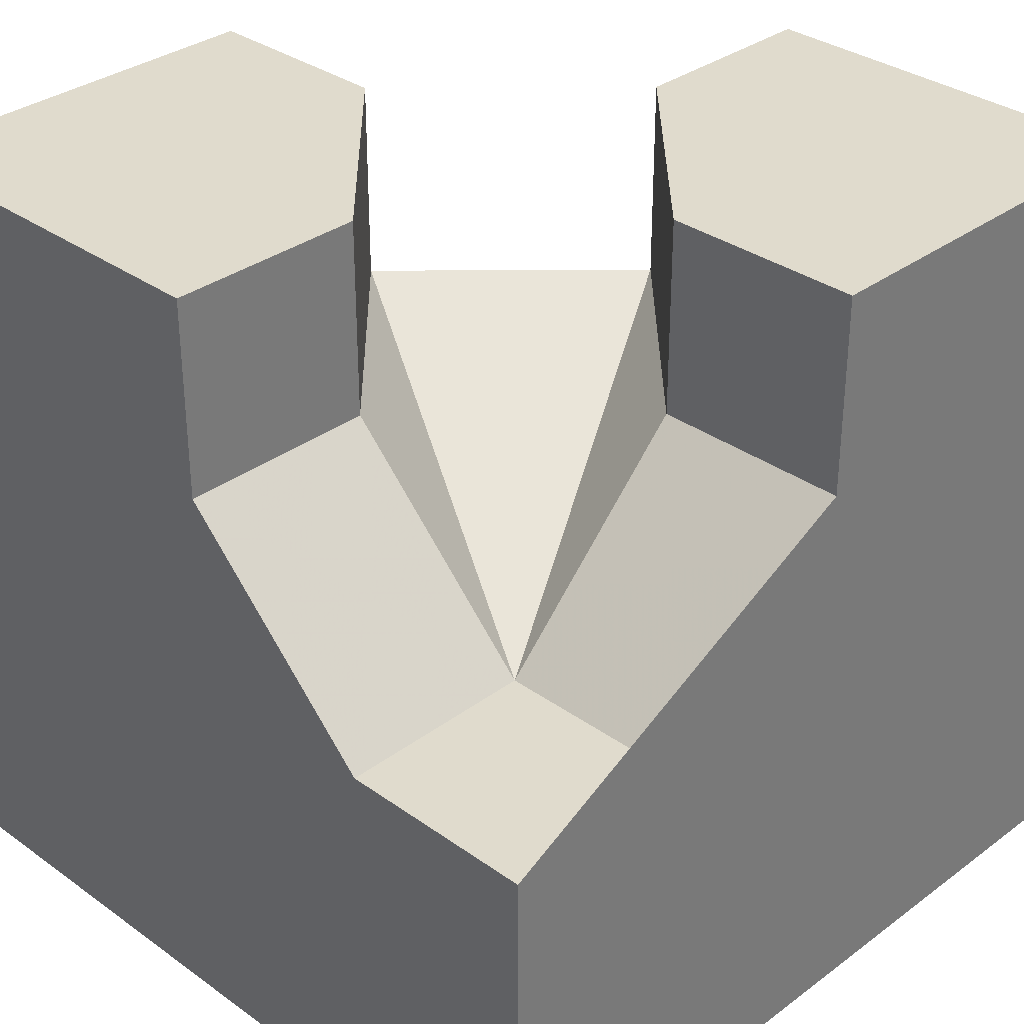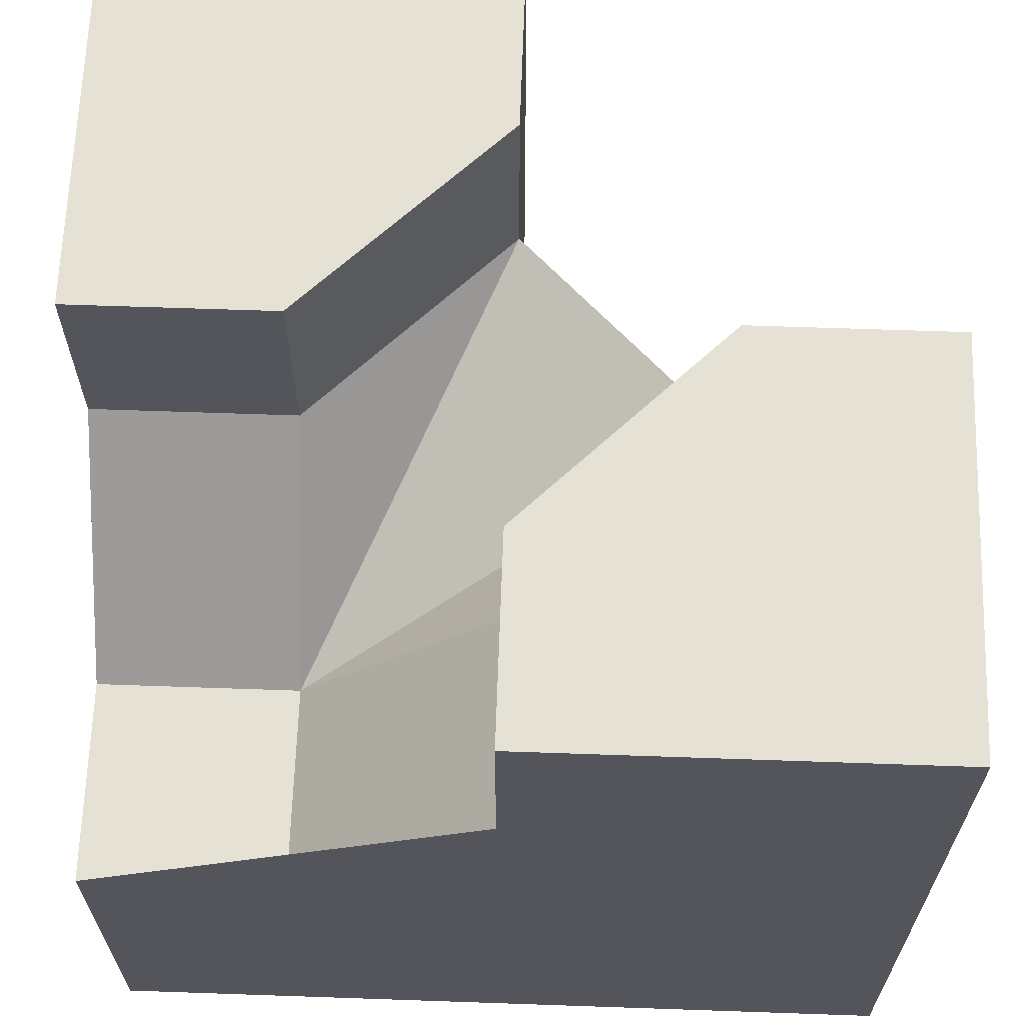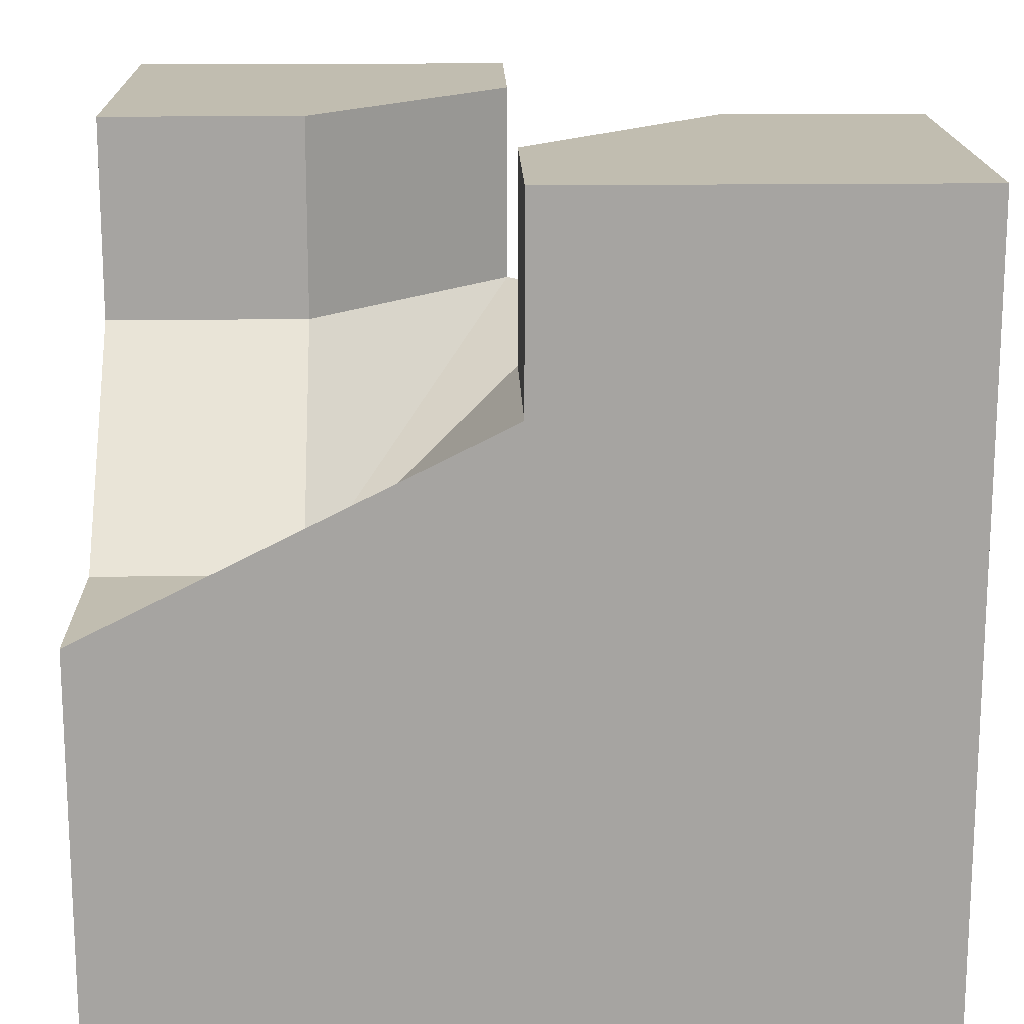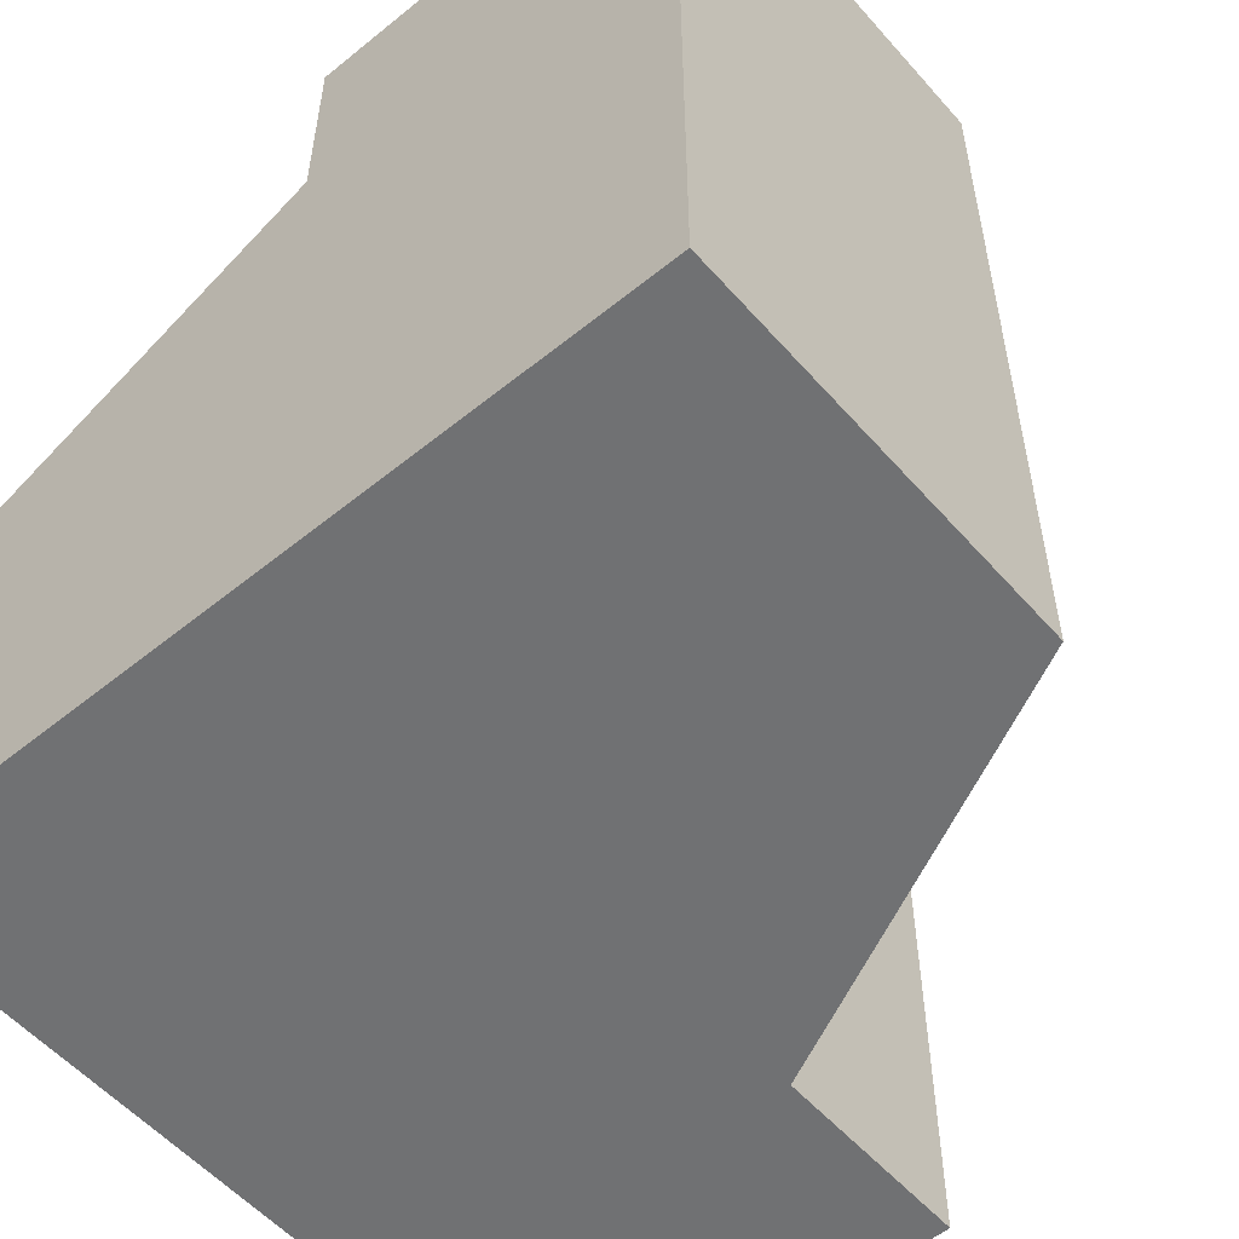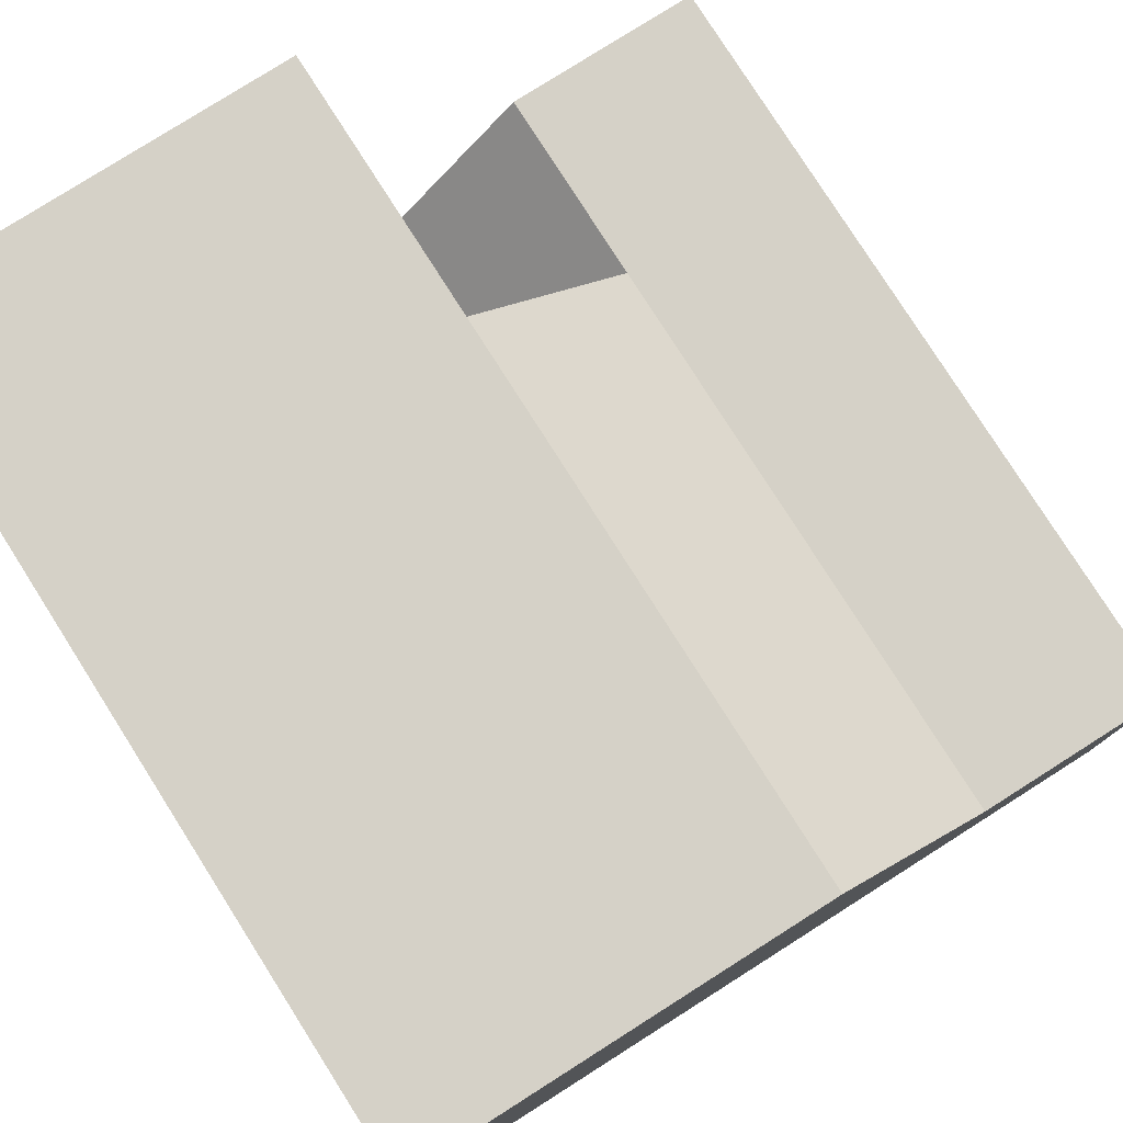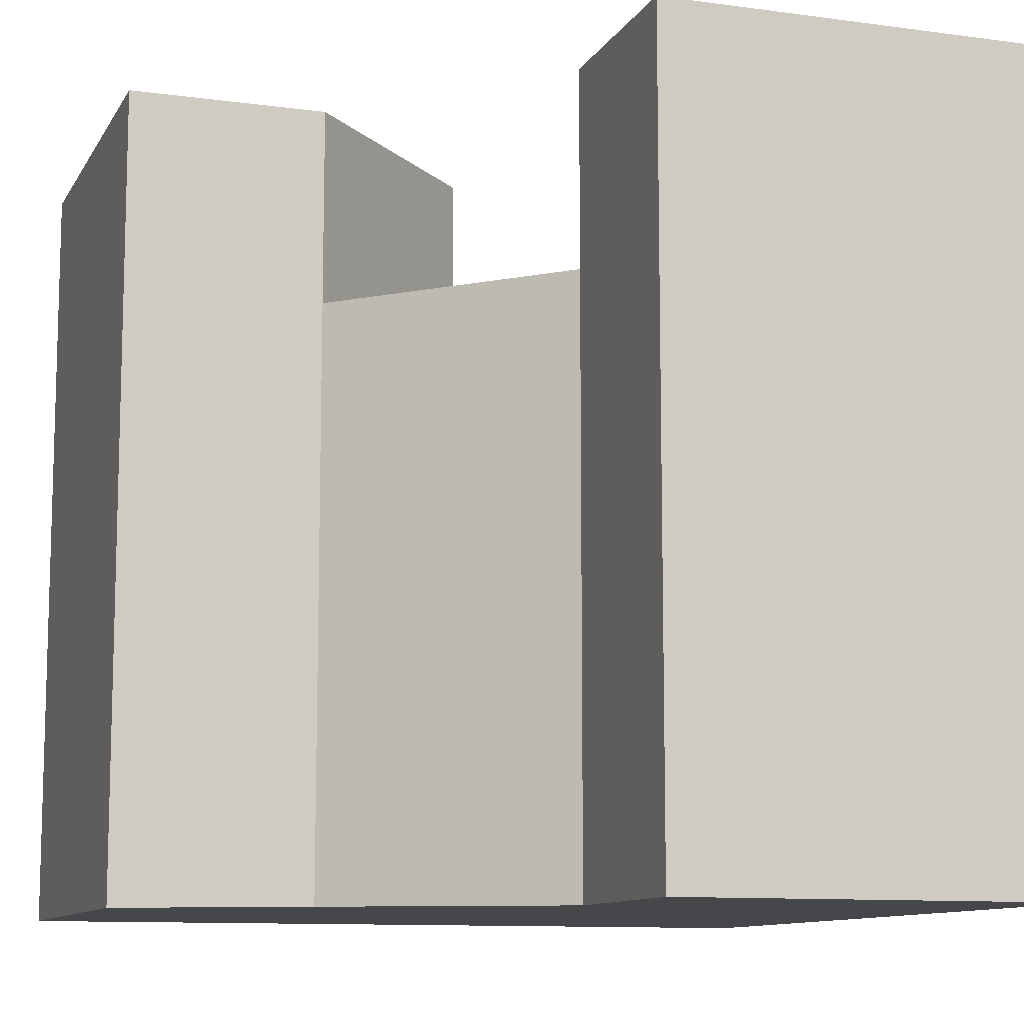
<metadata>
{"format":"obj","ext":"obj","renderer":"f3d","projection":"perspective","resolution":1024,"background":"white","views":[{"elev":33.2,"azim":44.5,"up":"+Z"},{"elev":65.0,"azim":92.0,"up":"+Z"},{"elev":16.7,"azim":88.5,"up":"+Z"},{"elev":-55.2,"azim":130.5,"up":"+Z"},{"elev":78.8,"azim":147.6,"up":"+Y"},{"elev":-10.6,"azim":-108.9,"up":"+Z"}]}
</metadata>
<code>
g
v -0.25 0 -0.5
v -0.5 0 -0.5
v -0.5 -0.5 -0.5
v 0.5 -0.5 -0.5
v 0.5 0.5 -0.5
v 0 0.5 -0.5
v 0 0.25 -0.5
v 0.5 0 0.25
v 0.5 0 0.5
v 0.5 0.5 0.5
v 0.5 -0.5 0
v 0.5 -0.25 0
v 0 0.25 0.5
v 0 0.5 0.5
v 0.25 0 0.5
v -0.5 0 0.5
v -0.25 0 0.5
v -0.125 -0.125 0.5
v 0 -0.25 0.5
v 0 -0.5 0.5
v -0.5 -0.5 0.5
v -0.5 0 0.25
v -0.5 0 -0.25
v 0 -0.5 0.25
v 0.25 -0.5 0
v 0 0.5 0.25
v 0 0.5 -0.25
v -0.25 0 0.25
v -0.25 0 -0.25
v 0 0.25 -0.25
v 0.25 0 0.25
v 0.25 -0.25 0
v 0 0.25 0.25
v 0 -0.25 0.25
g tile_155
f 1 7 6 5 4 3 2
f 8 12 11 4 5 10 9
f 13 15 9 10 14
f 16 21 20 19 18 17
f 22 23 2 3 21 16
f 3 4 11 25 24 20 21
f 14 10 5 6 27 26
f 28 30 29
f 31 33 32
f 32 28 34
f 32 33 28
f 33 30 28
f 34 28 17 18
f 19 34 18
f 31 8 9 15
f 12 8 31 32
f 31 15 13 33
f 33 13 14 26
f 33 26 27 30
f 17 28 22 16
f 23 22 28 29
f 19 20 24 34
f 32 34 24 25
f 30 27 6 7
f 7 1 29 30
f 11 12 32 25
f 29 1 2 23

</code>
